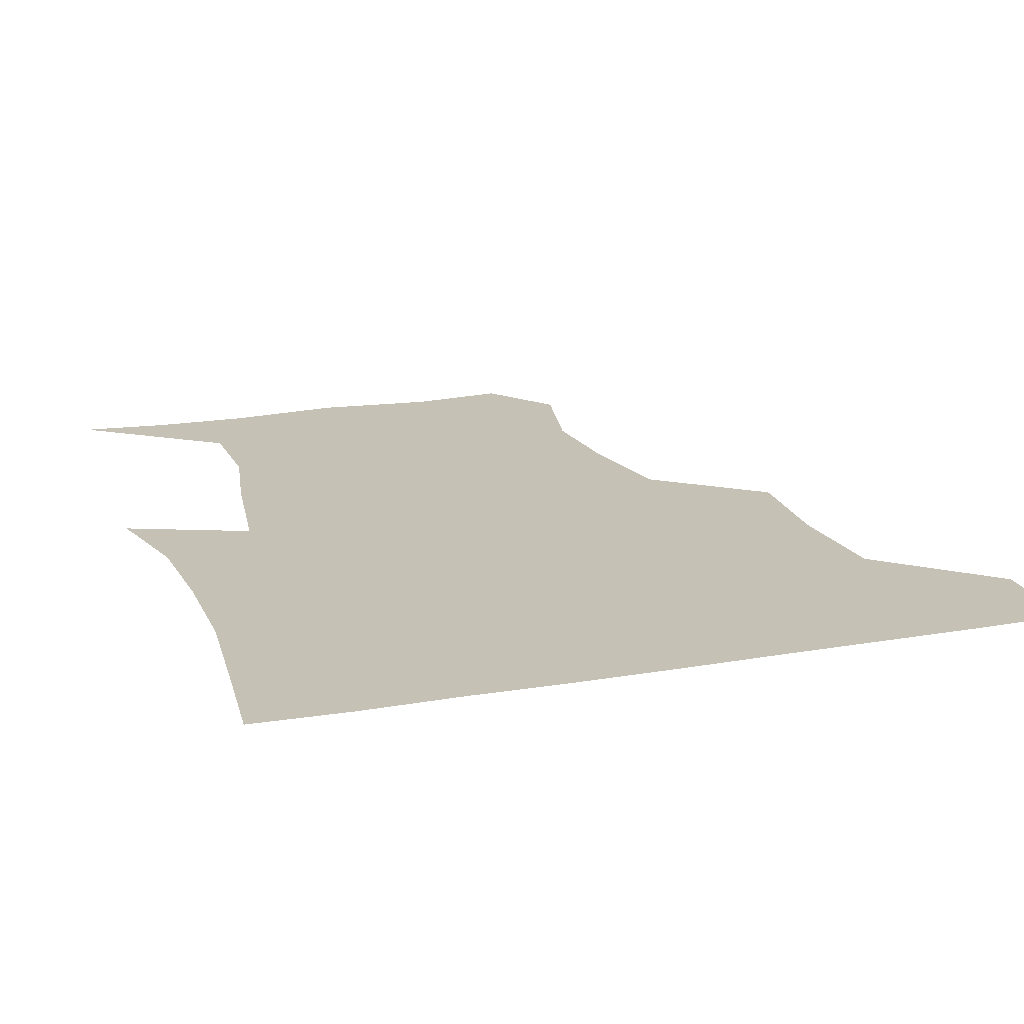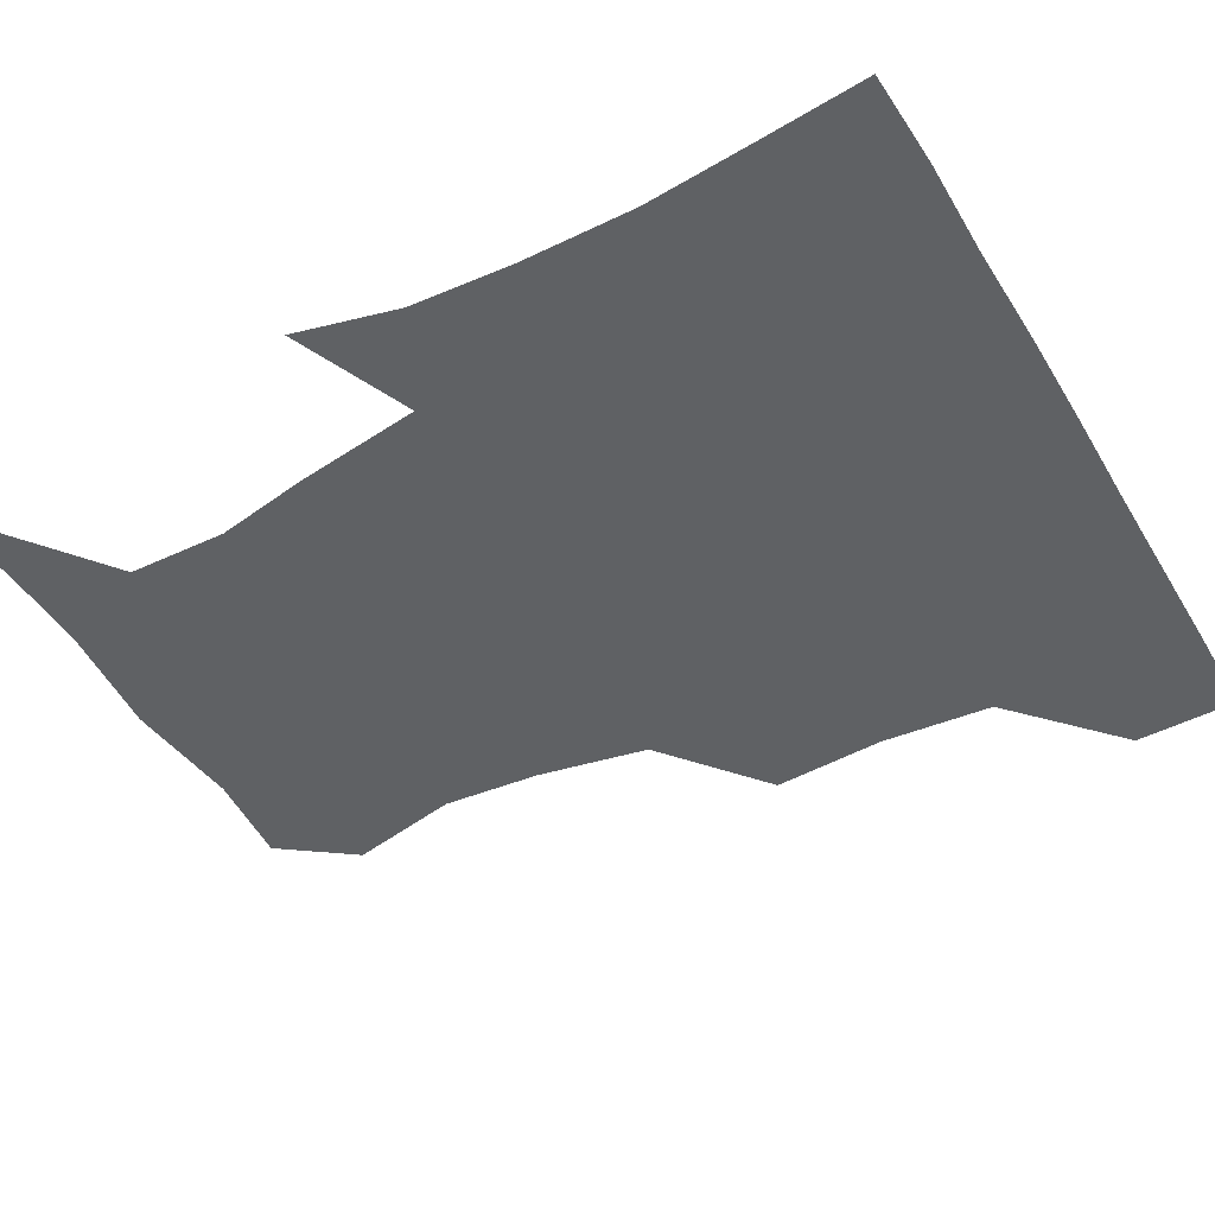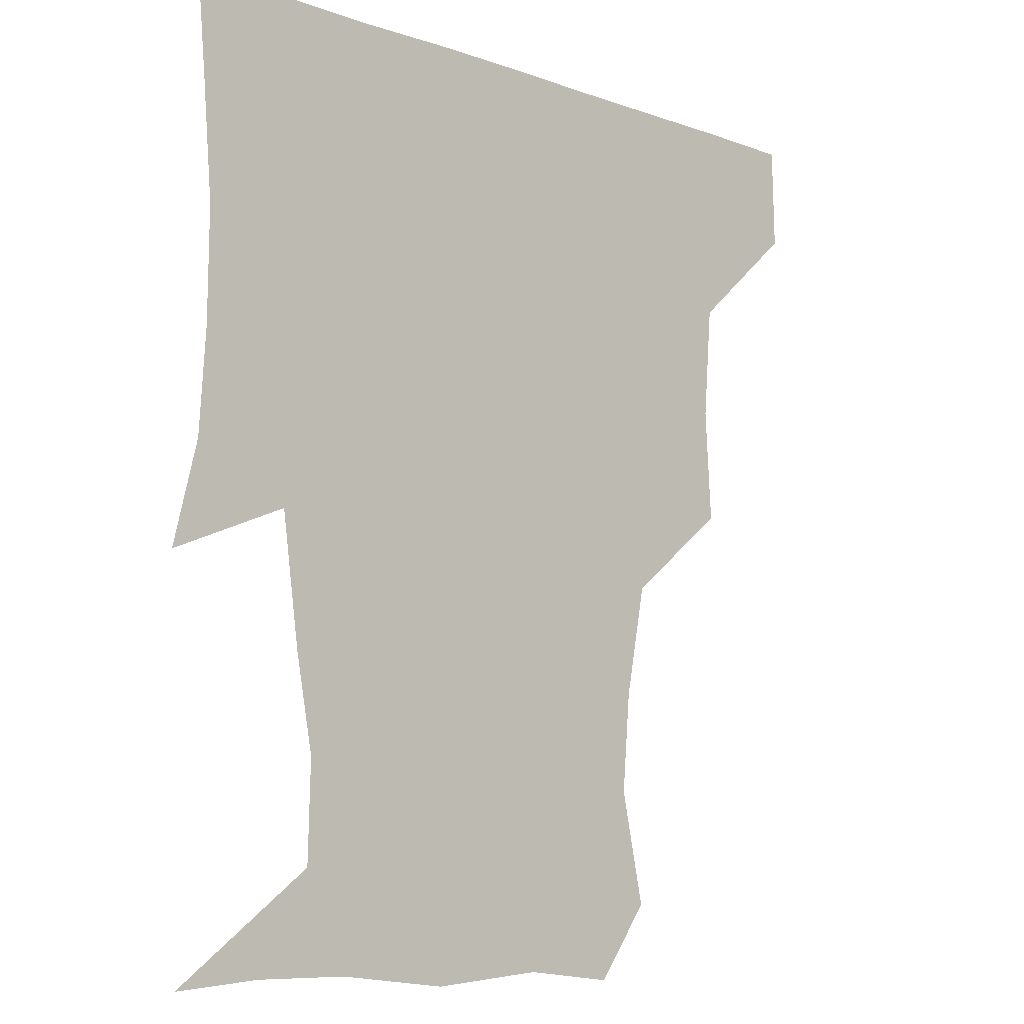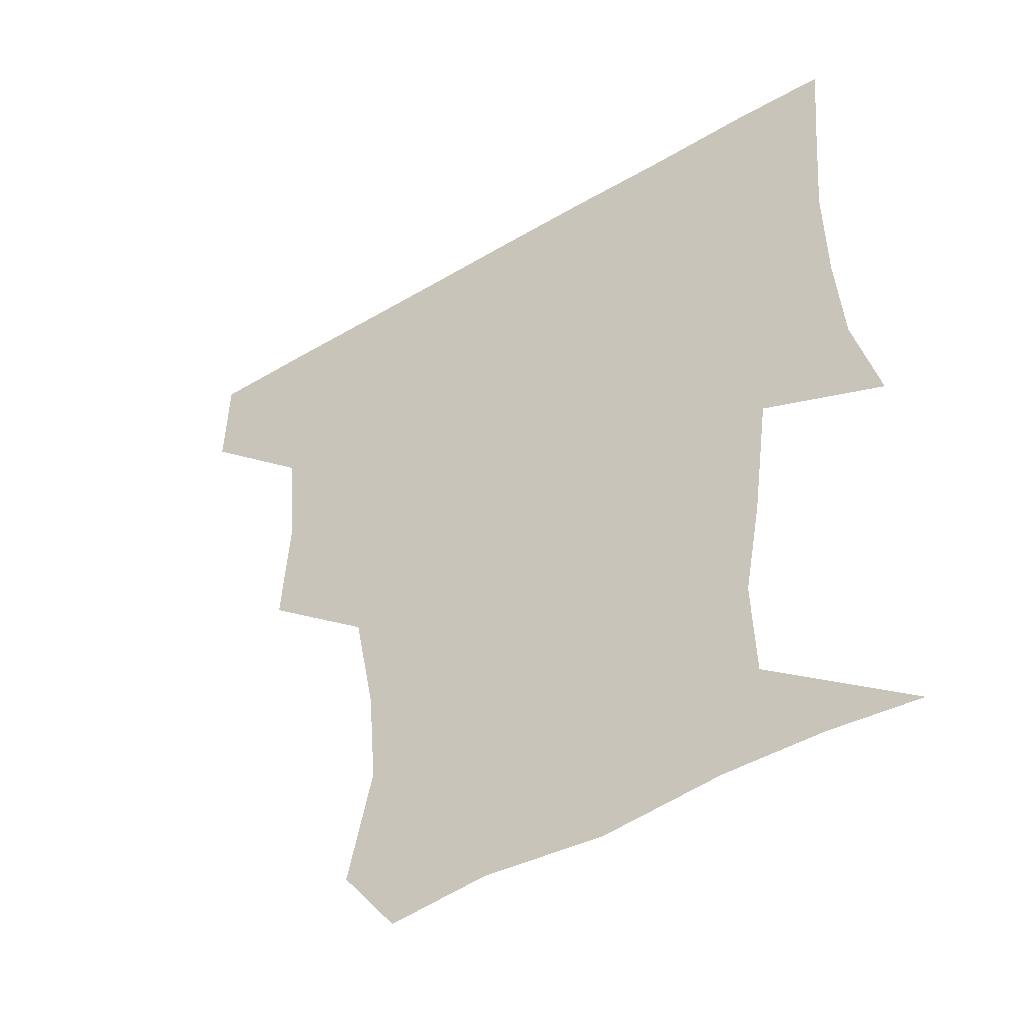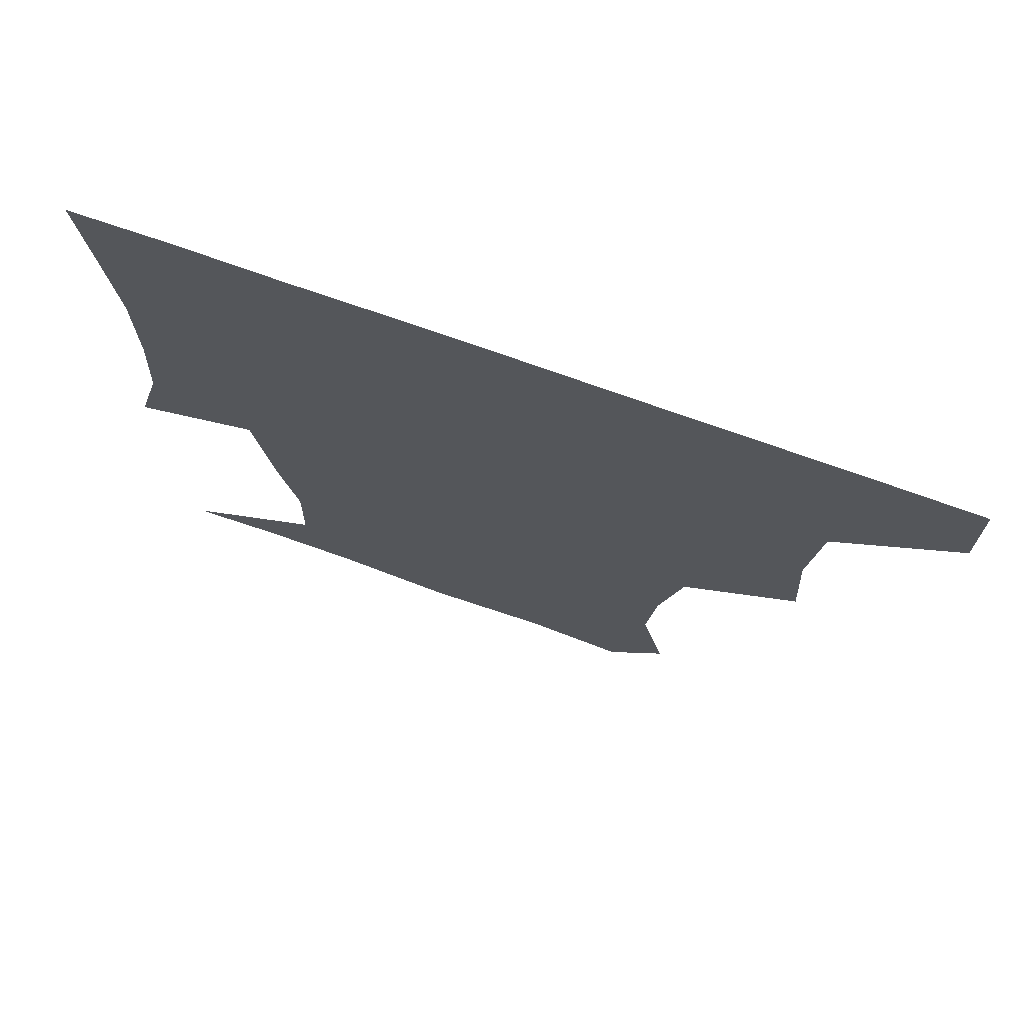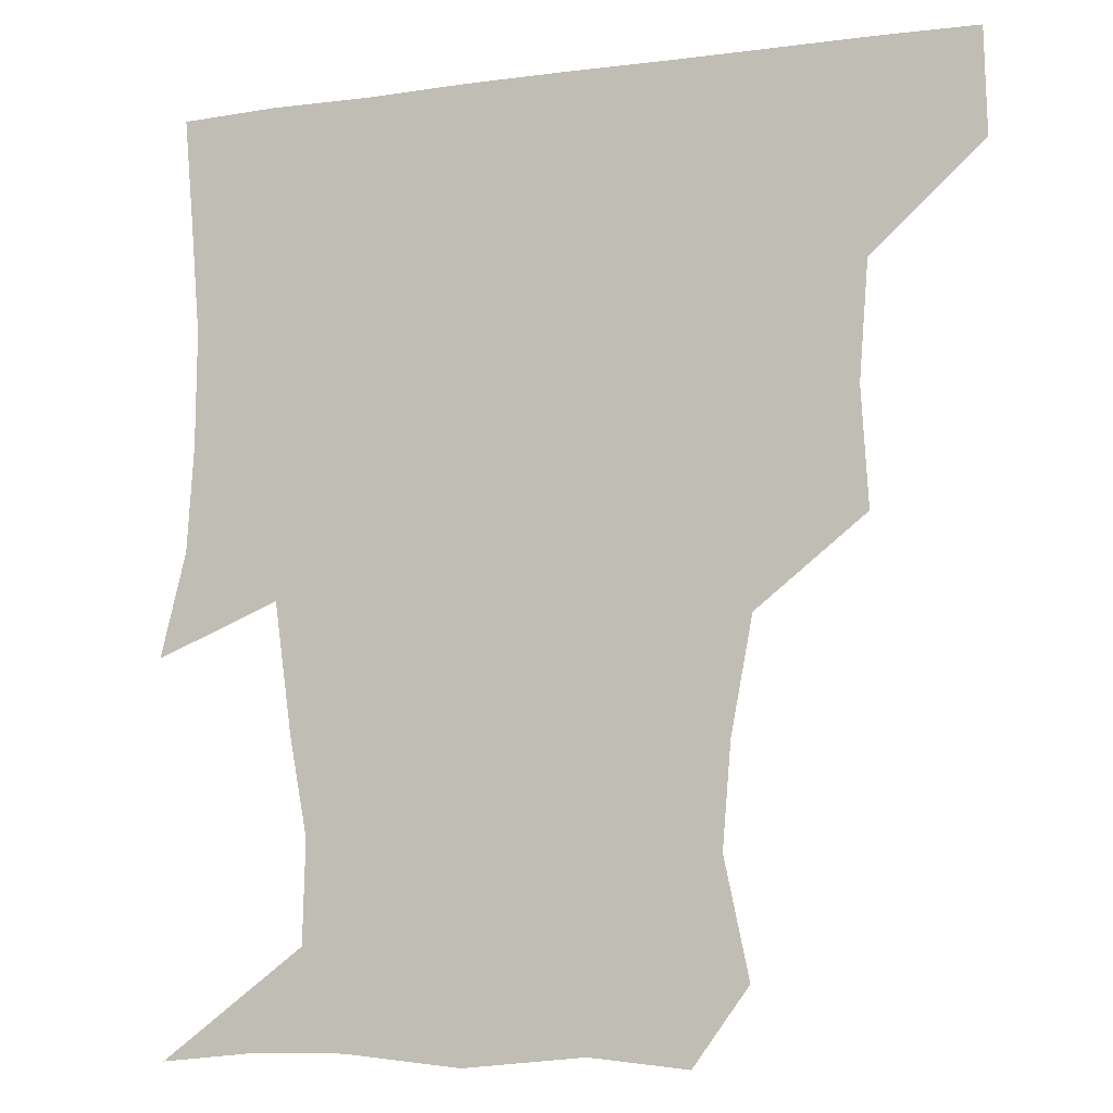
<metadata>
{"format":"obj","ext":"obj","renderer":"f3d","projection":"perspective","resolution":1024,"background":"white","views":[{"elev":18.8,"azim":161.6,"up":"+Z"},{"elev":-46.1,"azim":119.6,"up":"+Z"},{"elev":-9.4,"azim":137.2,"up":"+Y"},{"elev":-48.0,"azim":33.5,"up":"+Y"},{"elev":74.3,"azim":-160.5,"up":"+Y"},{"elev":-8.8,"azim":-160.1,"up":"+Y"}]}
</metadata>
<code>
v 450.8 389.5 0
v 451.5 420.6 0
v 484.7 291 0
v 486.7 325.3 0
v 484 359.6 0
v 482.5 391.3 0
v 481.6 421.1 0
v 518.7 167.7 0
v 525.9 201.9 0
v 523.4 231.8 0
v 517 265.5 0
v 514.9 300.6 0
v 514.5 332.9 0
v 513 362.3 0
v 511.9 391.5 0
v 511.4 421.2 0
v 535 145.5 0
v 547.4 183.5 0
v 547.7 210.9 0
v 546.7 244.3 0
v 543.8 273.1 0
v 544.1 305.6 0
v 543.3 334.9 0
v 543.1 363.5 0
v 542 391.7 0
v 541.2 421.3 0
v 564 148.4 0
v 572.9 185.4 0
v 574.6 215.8 0
v 573.3 244.9 0
v 572 274.1 0
v 571.9 306.3 0
v 572.1 334.6 0
v 572.3 363.7 0
v 572.2 391.7 0
v 570.8 421.6 0
v 599.9 145 0
v 599 184.2 0
v 601.3 214.7 0
v 599.9 247.6 0
v 600.6 279 0
v 600.6 307.2 0
v 601.3 335.7 0
v 601.4 364.3 0
v 601.8 391.9 0
v 600.3 421.6 0
v 634.6 148.5 0
v 625.7 179.2 0
v 625.3 215.8 0
v 627.7 245.1 0
v 629.6 275.9 0
v 628.3 305 0
v 628.4 337.1 0
v 630 363.9 0
v 630.9 392.5 0
v 631.2 421.1 0
v 663.6 148.2 0
v 647.7 177.6 0
v 647 207.6 0
v 652.2 236.3 0
v 657.5 274.9 0
v 654.5 304.7 0
v 655.1 333.8 0
v 657.9 362.1 0
v 659.6 392.8 0
v 661 421.4 0
v 690.1 145.7 0
v 694.1 259.9 0
v 686.5 290.7 0
v 684.5 321.7 0
v 684.2 355.7 0
v 687 389.6 0
v 689.7 420.4 0
v 691 451 0
f 5 6 1
f 1 6 2
f 6 7 2
f 11 12 3
f 3 12 4
f 12 13 4
f 4 13 5
f 13 14 5
f 5 14 6
f 14 15 6
f 6 15 7
f 15 16 7
f 17 18 8
f 8 18 9
f 18 19 9
f 9 19 10
f 19 20 10
f 10 20 11
f 20 21 11
f 11 21 12
f 21 22 12
f 12 22 13
f 22 23 13
f 13 23 14
f 23 24 14
f 14 24 15
f 24 25 15
f 15 25 16
f 25 26 16
f 17 27 18
f 27 28 18
f 18 28 19
f 28 29 19
f 19 29 20
f 29 30 20
f 20 30 21
f 30 31 21
f 21 31 22
f 31 32 22
f 22 32 23
f 32 33 23
f 23 33 24
f 33 34 24
f 24 34 25
f 34 35 25
f 25 35 26
f 35 36 26
f 27 37 28
f 37 38 28
f 28 38 29
f 38 39 29
f 29 39 30
f 39 40 30
f 30 40 31
f 40 41 31
f 31 41 32
f 41 42 32
f 32 42 33
f 42 43 33
f 33 43 34
f 43 44 34
f 34 44 35
f 44 45 35
f 35 45 36
f 45 46 36
f 37 47 38
f 47 48 38
f 38 48 39
f 48 49 39
f 39 49 40
f 49 50 40
f 40 50 41
f 50 51 41
f 41 51 42
f 51 52 42
f 42 52 43
f 52 53 43
f 43 53 44
f 53 54 44
f 44 54 45
f 54 55 45
f 45 55 46
f 55 56 46
f 47 57 48
f 57 58 48
f 48 58 49
f 58 59 49
f 49 59 50
f 59 60 50
f 50 60 51
f 60 61 51
f 51 61 52
f 61 62 52
f 52 62 53
f 62 63 53
f 53 63 54
f 63 64 54
f 54 64 55
f 64 65 55
f 55 65 56
f 65 66 56
f 57 67 58
f 61 68 62
f 68 69 62
f 62 69 63
f 69 70 63
f 63 70 64
f 70 71 64
f 64 71 65
f 71 72 65
f 65 72 66
f 72 73 66

</code>
